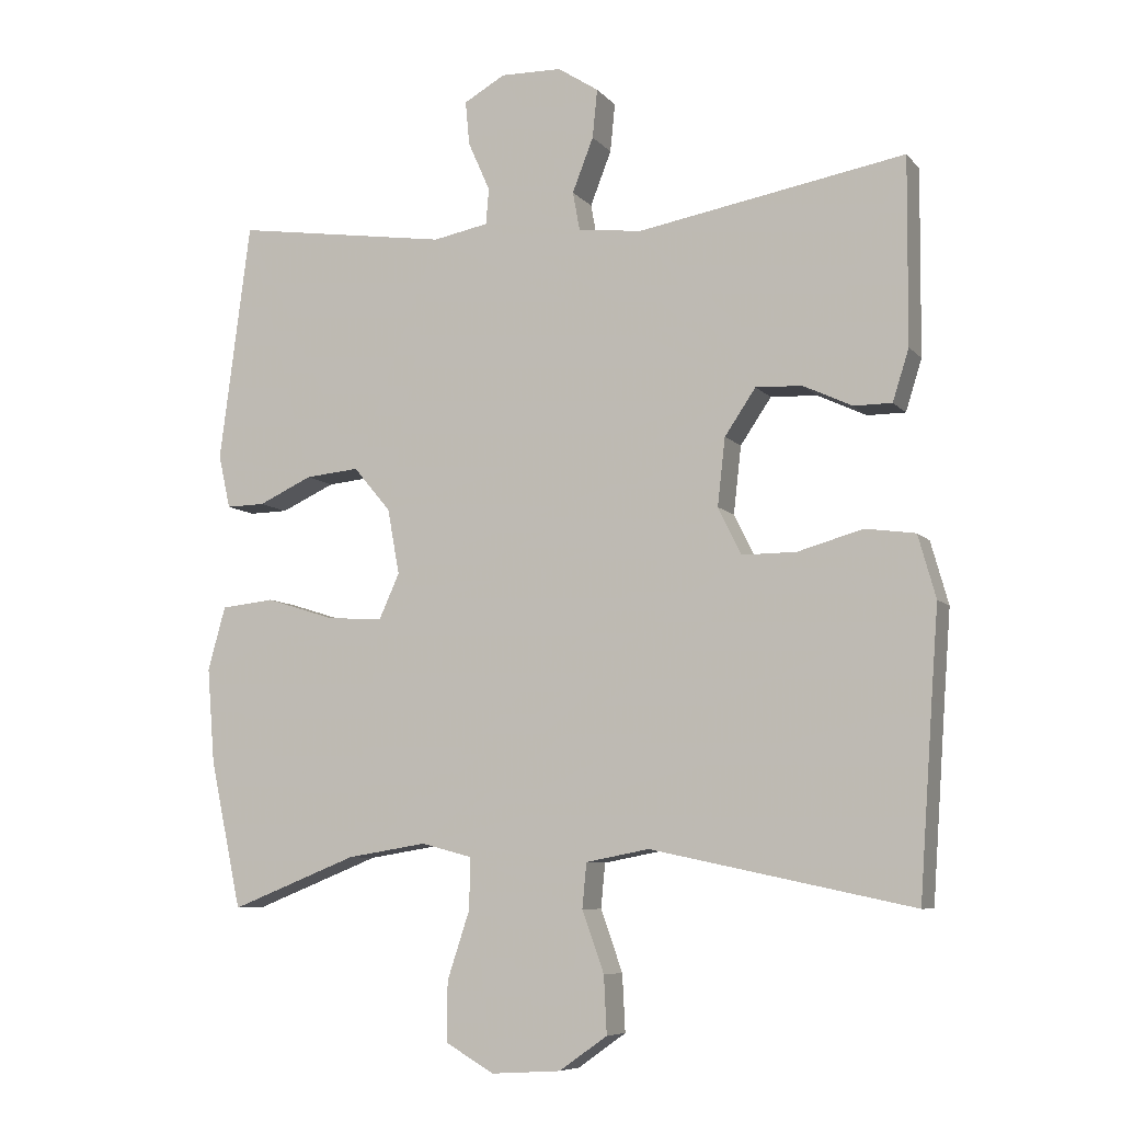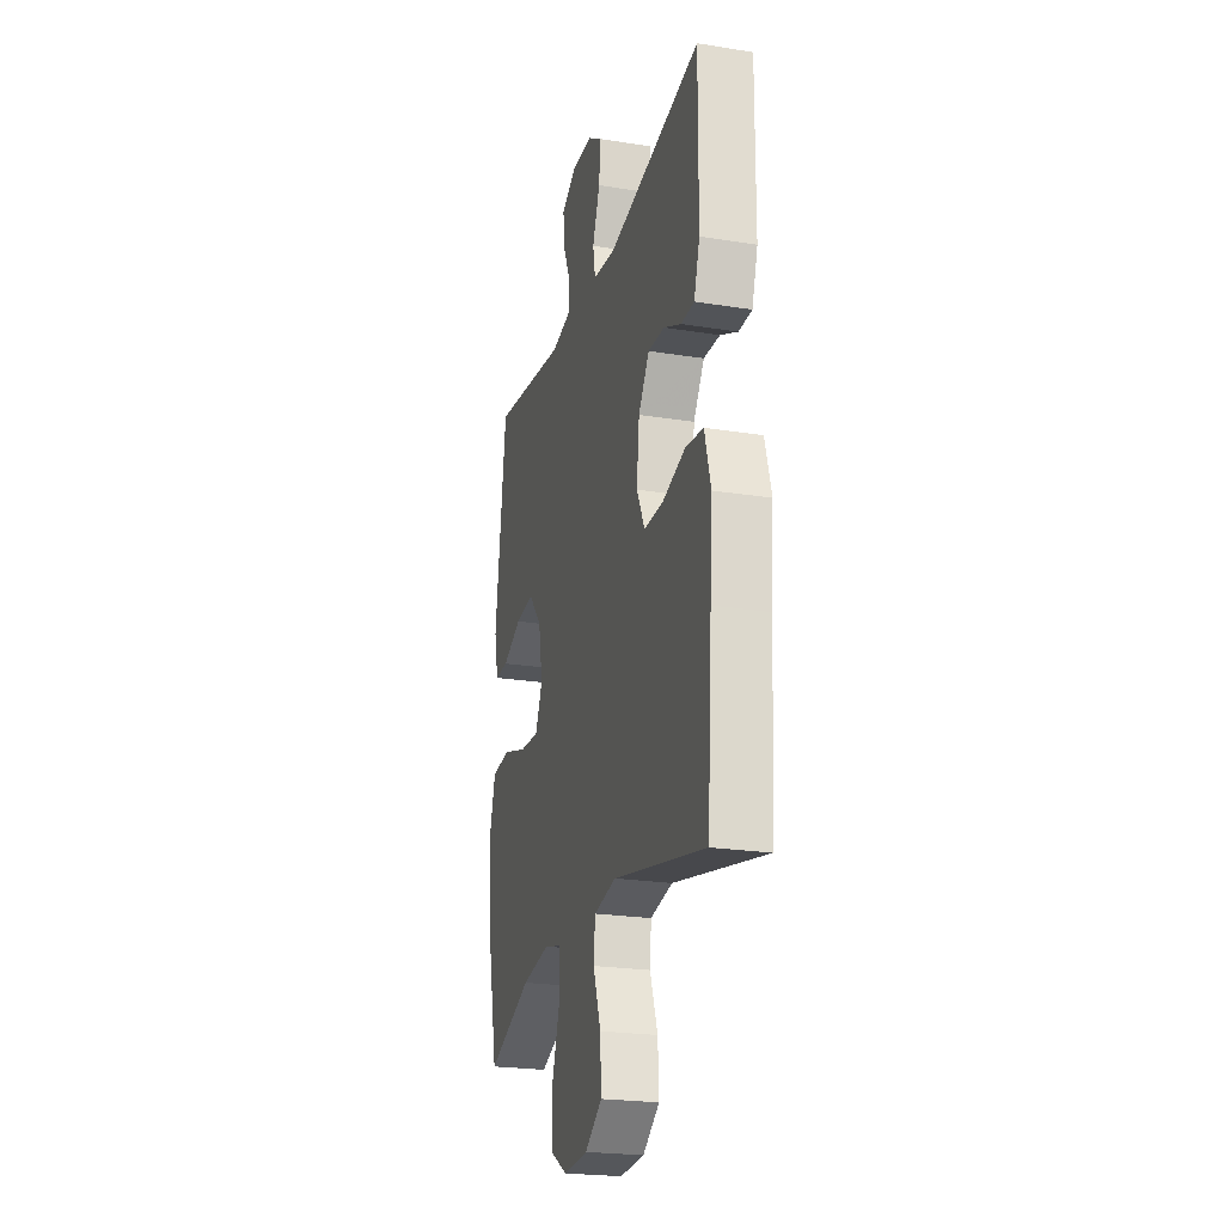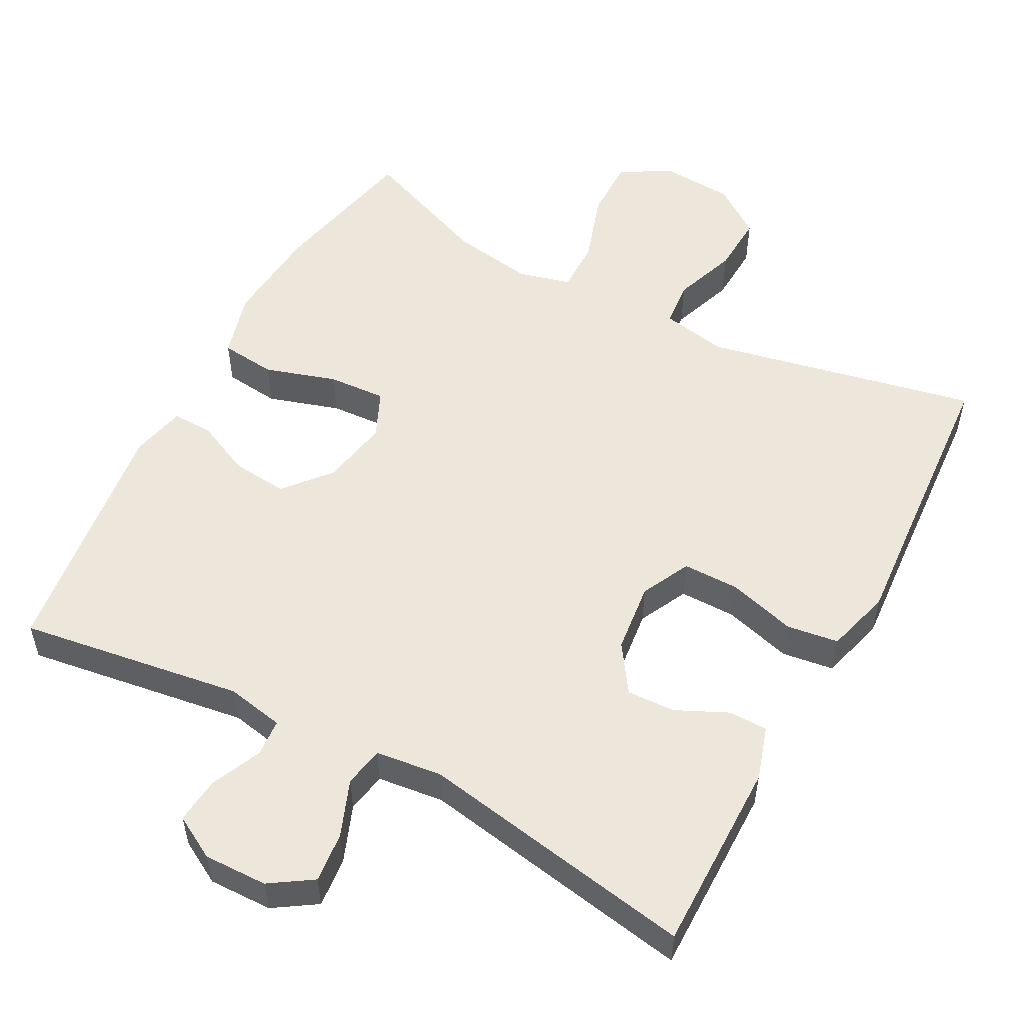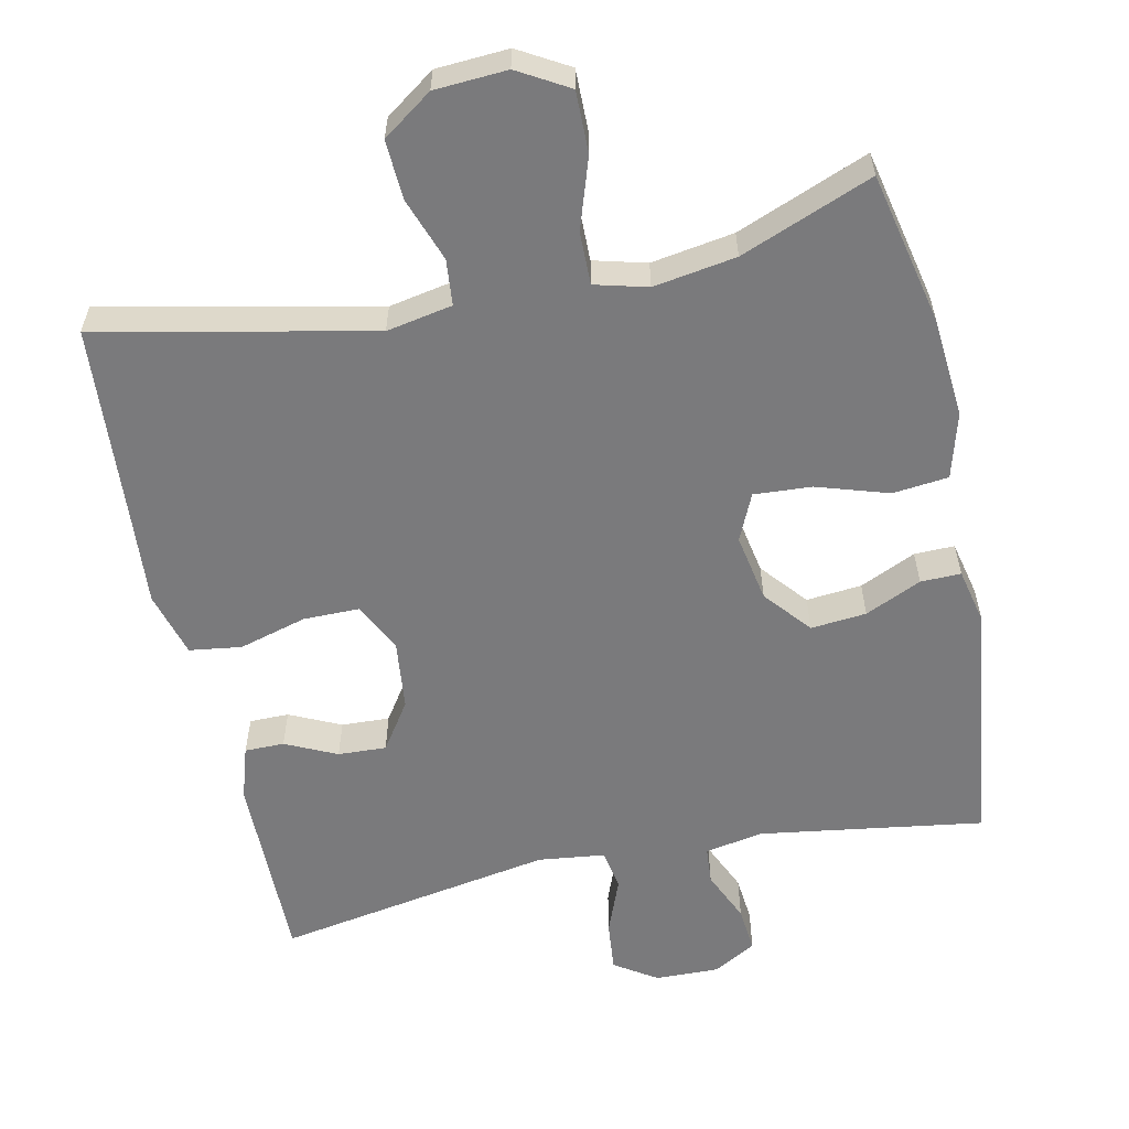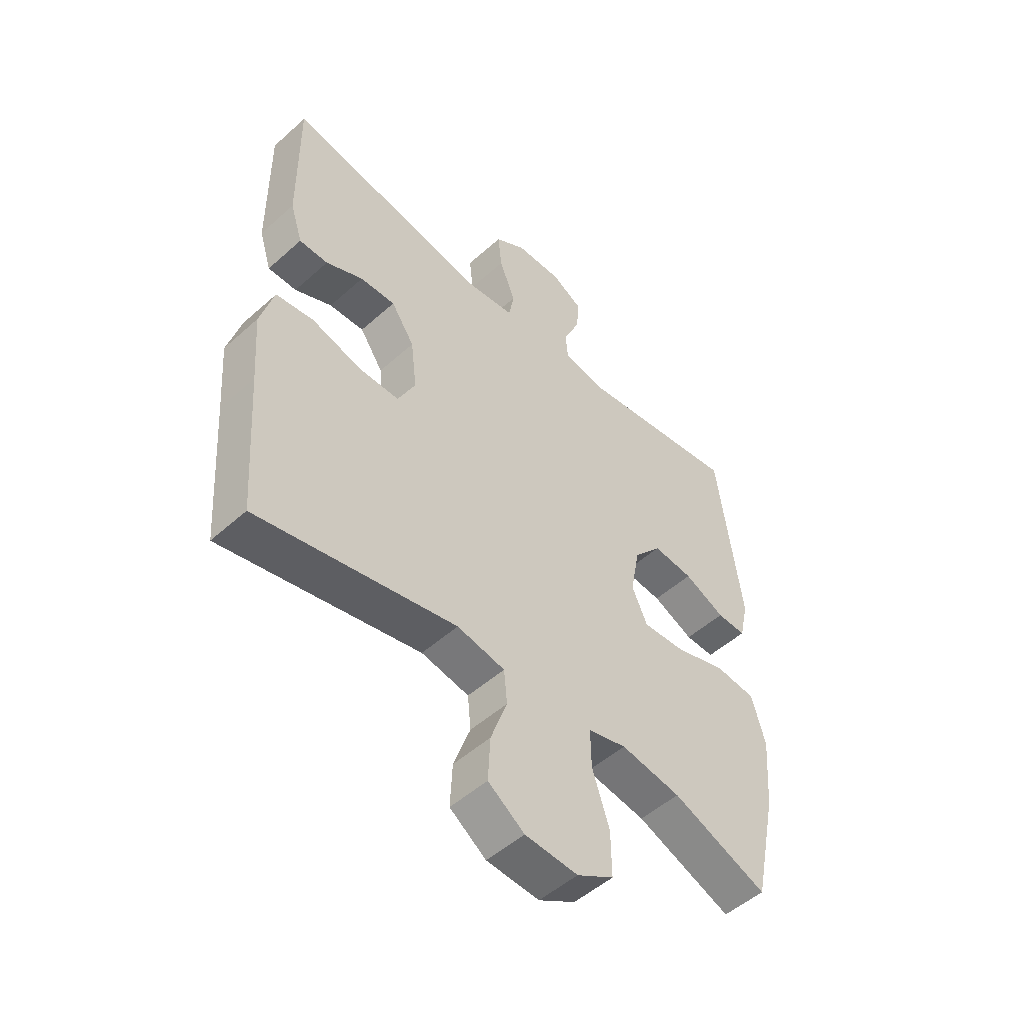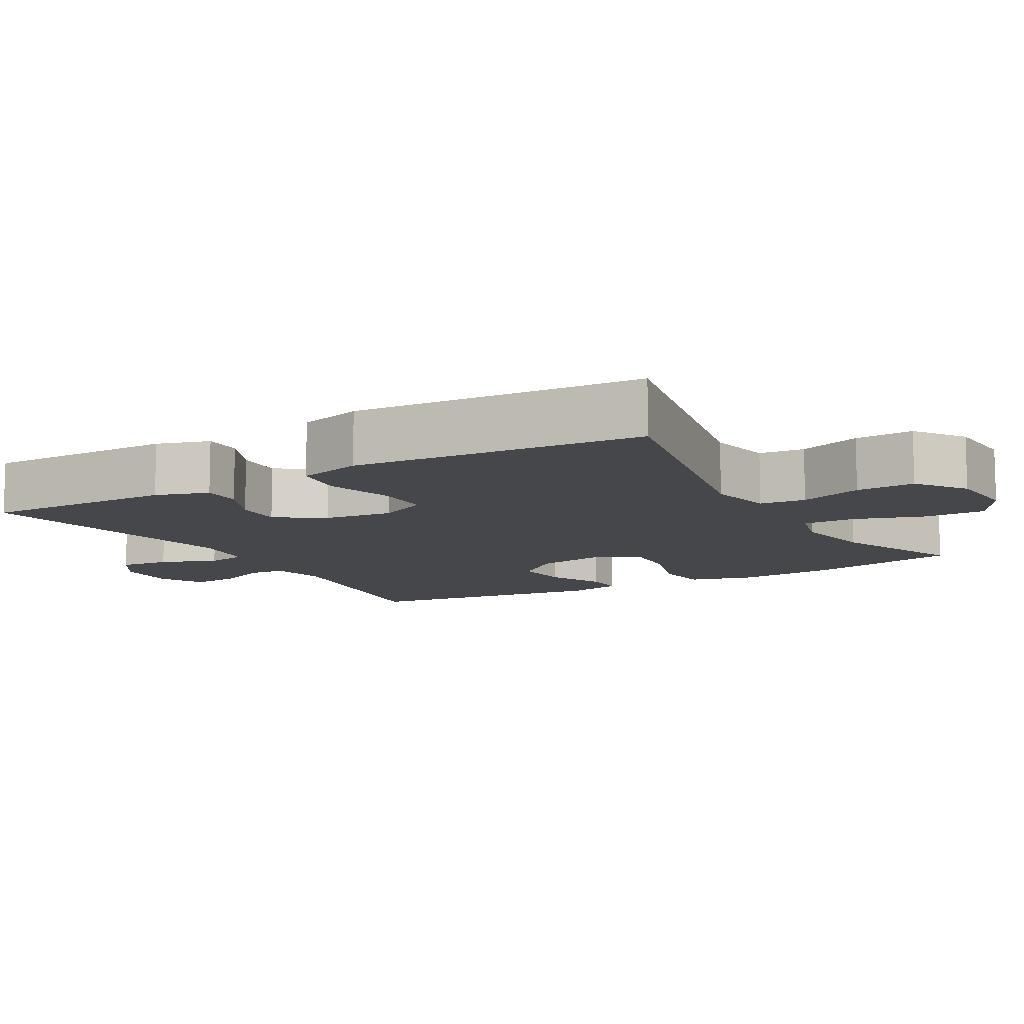
<metadata>
{"format":"obj","ext":"obj","renderer":"f3d","projection":"perspective","resolution":1024,"background":"white","views":[{"elev":-7.8,"azim":22.2,"up":"+Z"},{"elev":-23.1,"azim":74.8,"up":"+Z"},{"elev":53.7,"azim":28.2,"up":"+Y"},{"elev":-58.2,"azim":-167.9,"up":"+Y"},{"elev":-51.0,"azim":134.3,"up":"+Z"},{"elev":-10.4,"azim":120.0,"up":"+Y"}]}
</metadata>
<code>
v -0.5 0.07 -0.5
v -0.545 0.07 -0.291
v -0.556 0.07 -0.155
v -0.531 0.07 -0.065
v -0.455 0.07 -0.057
v -0.357 0.07 -0.088
v -0.278 0.07 -0.093
v -0.249 0.07 -0.029
v -0.266 0.07 0.064
v -0.319 0.07 0.127
v -0.395 0.07 0.12
v -0.472 0.07 0.085
v -0.527 0.07 0.084
v -0.544 0.07 0.16
v -0.5 0.07 0.5
v -0.194 0.07 0.454
v -0.115 0.07 0.469
v -0.111 0.07 0.52
v -0.142 0.07 0.59
v -0.148 0.07 0.653
v -0.089 0.07 0.686
v -0.002 0.07 0.684
v 0.056 0.07 0.646
v 0.049 0.07 0.577
v 0.019 0.07 0.5
v 0.029 0.07 0.445
v 0.12 0.07 0.434
v 0.5 0.07 0.5
v 0.498 0.07 0.236
v 0.475 0.07 0.163
v 0.421 0.07 0.163
v 0.351 0.07 0.196
v 0.285 0.07 0.199
v 0.241 0.07 0.134
v 0.23 0.07 0.038
v 0.263 0.07 -0.029
v 0.34 0.07 -0.029
v 0.433 0.07 -0.003
v 0.504 0.07 -0.013
v 0.529 0.07 -0.102
v 0.519 0.07 -0.234
v 0.5 0.07 -0.5
v 0.128 0.07 -0.421
v 0.038 0.07 -0.438
v 0.032 0.07 -0.501
v 0.063 0.07 -0.588
v 0.067 0.07 -0.669
v -0.001 0.07 -0.717
v -0.1 0.07 -0.723
v -0.169 0.07 -0.683
v -0.168 0.07 -0.599
v -0.136 0.07 -0.502
v -0.135 0.07 -0.43
v -0.207 0.07 -0.411
v -0.32 0.07 -0.429
v -0.5 0 -0.5
v -0.545 0 -0.291
v -0.556 0 -0.155
v -0.531 0 -0.065
v -0.455 0 -0.057
v -0.357 0 -0.088
v -0.278 0 -0.093
v -0.249 0 -0.029
v -0.266 0 0.064
v -0.319 0 0.127
v -0.395 0 0.12
v -0.472 0 0.085
v -0.527 0 0.084
v -0.544 0 0.16
v -0.5 0 0.5
v -0.194 0 0.454
v -0.115 0 0.469
v -0.111 0 0.52
v -0.142 0 0.59
v -0.148 0 0.653
v -0.089 0 0.686
v -0.002 0 0.684
v 0.056 0 0.646
v 0.049 0 0.577
v 0.019 0 0.5
v 0.029 0 0.445
v 0.12 0 0.434
v 0.5 0 0.5
v 0.498 0 0.236
v 0.475 0 0.163
v 0.421 0 0.163
v 0.351 0 0.196
v 0.285 0 0.199
v 0.241 0 0.134
v 0.23 0 0.038
v 0.263 0 -0.029
v 0.34 0 -0.029
v 0.433 0 -0.003
v 0.504 0 -0.013
v 0.529 0 -0.102
v 0.519 0 -0.234
v 0.5 0 -0.5
v 0.128 0 -0.421
v 0.038 0 -0.438
v 0.032 0 -0.501
v 0.063 0 -0.588
v 0.067 0 -0.669
v -0.001 0 -0.717
v -0.1 0 -0.723
v -0.169 0 -0.683
v -0.168 0 -0.599
v -0.136 0 -0.502
v -0.135 0 -0.43
v -0.207 0 -0.411
v -0.32 0 -0.429
f 49 50 51 52
f 49 52 53
f 48 49 53
f 45 46 47 48
f 44 45 48 53
f 43 44 53 54
f 41 42 43
f 40 41 43 54
f 37 38 39 40
f 36 37 40 54
f 29 30 31 32
f 27 28 29 32
f 26 27 32 33
f 22 23 24 25
f 20 21 22 25
f 18 19 20 25
f 17 18 25 26
f 16 17 26 33
f 11 12 13 14
f 10 11 14 15
f 9 10 15 16
f 3 4 5 6
f 3 6 7
f 55 1 2 3
f 55 3 7
f 35 36 54 55
f 34 35 55 7
f 33 34 7 8
f 8 9 16 33
f 107 106 105 104
f 108 107 104
f 108 104 103
f 103 102 101 100
f 108 103 100 99
f 109 108 99 98
f 98 97 96
f 109 98 96 95
f 95 94 93 92
f 109 95 92 91
f 87 86 85 84
f 87 84 83 82
f 88 87 82 81
f 80 79 78 77
f 80 77 76 75
f 80 75 74 73
f 81 80 73 72
f 88 81 72 71
f 69 68 67 66
f 70 69 66 65
f 71 70 65 64
f 61 60 59 58
f 62 61 58
f 58 57 56 110
f 62 58 110
f 110 109 91 90
f 62 110 90 89
f 63 62 89 88
f 88 71 64 63
f 1 56 57 2
f 2 57 58 3
f 3 58 59 4
f 4 59 60 5
f 5 60 61 6
f 6 61 62 7
f 7 62 63 8
f 8 63 64 9
f 9 64 65 10
f 10 65 66 11
f 11 66 67 12
f 12 67 68 13
f 13 68 69 14
f 14 69 70 15
f 15 70 71 16
f 16 71 72 17
f 17 72 73 18
f 18 73 74 19
f 19 74 75 20
f 20 75 76 21
f 21 76 77 22
f 22 77 78 23
f 23 78 79 24
f 24 79 80 25
f 25 80 81 26
f 26 81 82 27
f 27 82 83 28
f 28 83 84 29
f 29 84 85 30
f 30 85 86 31
f 31 86 87 32
f 32 87 88 33
f 33 88 89 34
f 34 89 90 35
f 35 90 91 36
f 36 91 92 37
f 37 92 93 38
f 38 93 94 39
f 39 94 95 40
f 40 95 96 41
f 41 96 97 42
f 42 97 98 43
f 43 98 99 44
f 44 99 100 45
f 45 100 101 46
f 46 101 102 47
f 47 102 103 48
f 48 103 104 49
f 49 104 105 50
f 50 105 106 51
f 51 106 107 52
f 52 107 108 53
f 53 108 109 54
f 54 109 110 55
f 55 110 56 1

</code>
